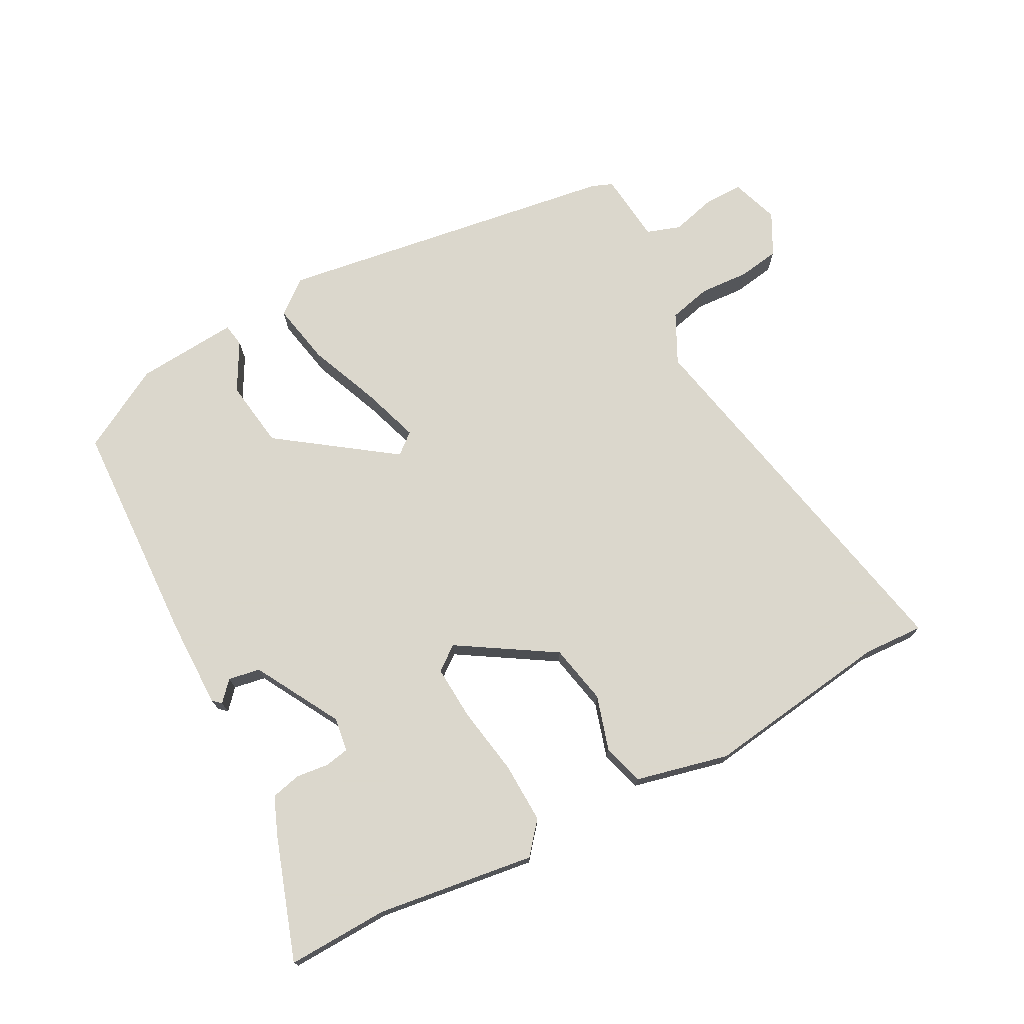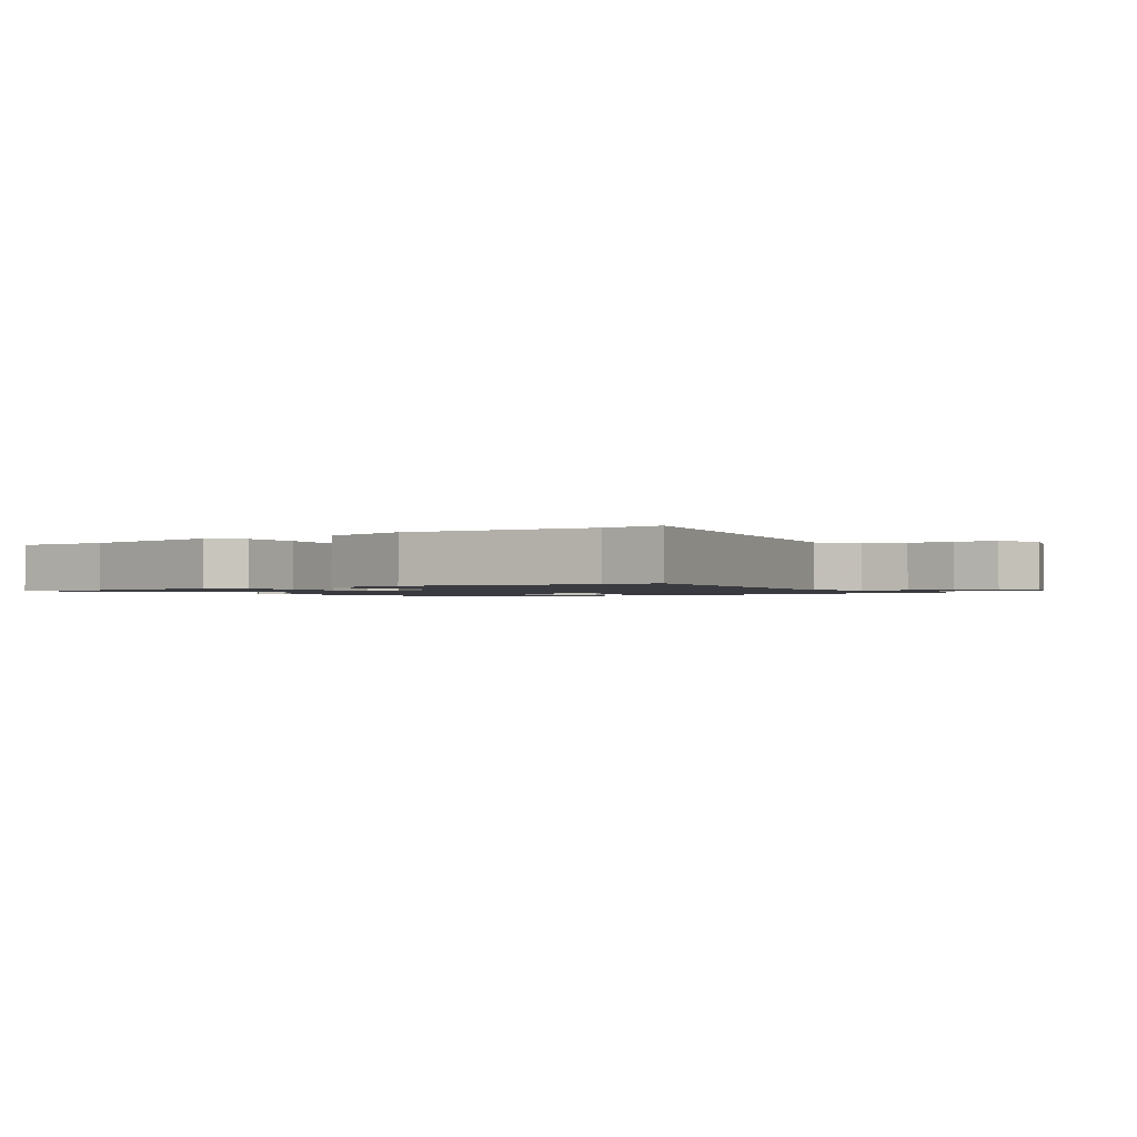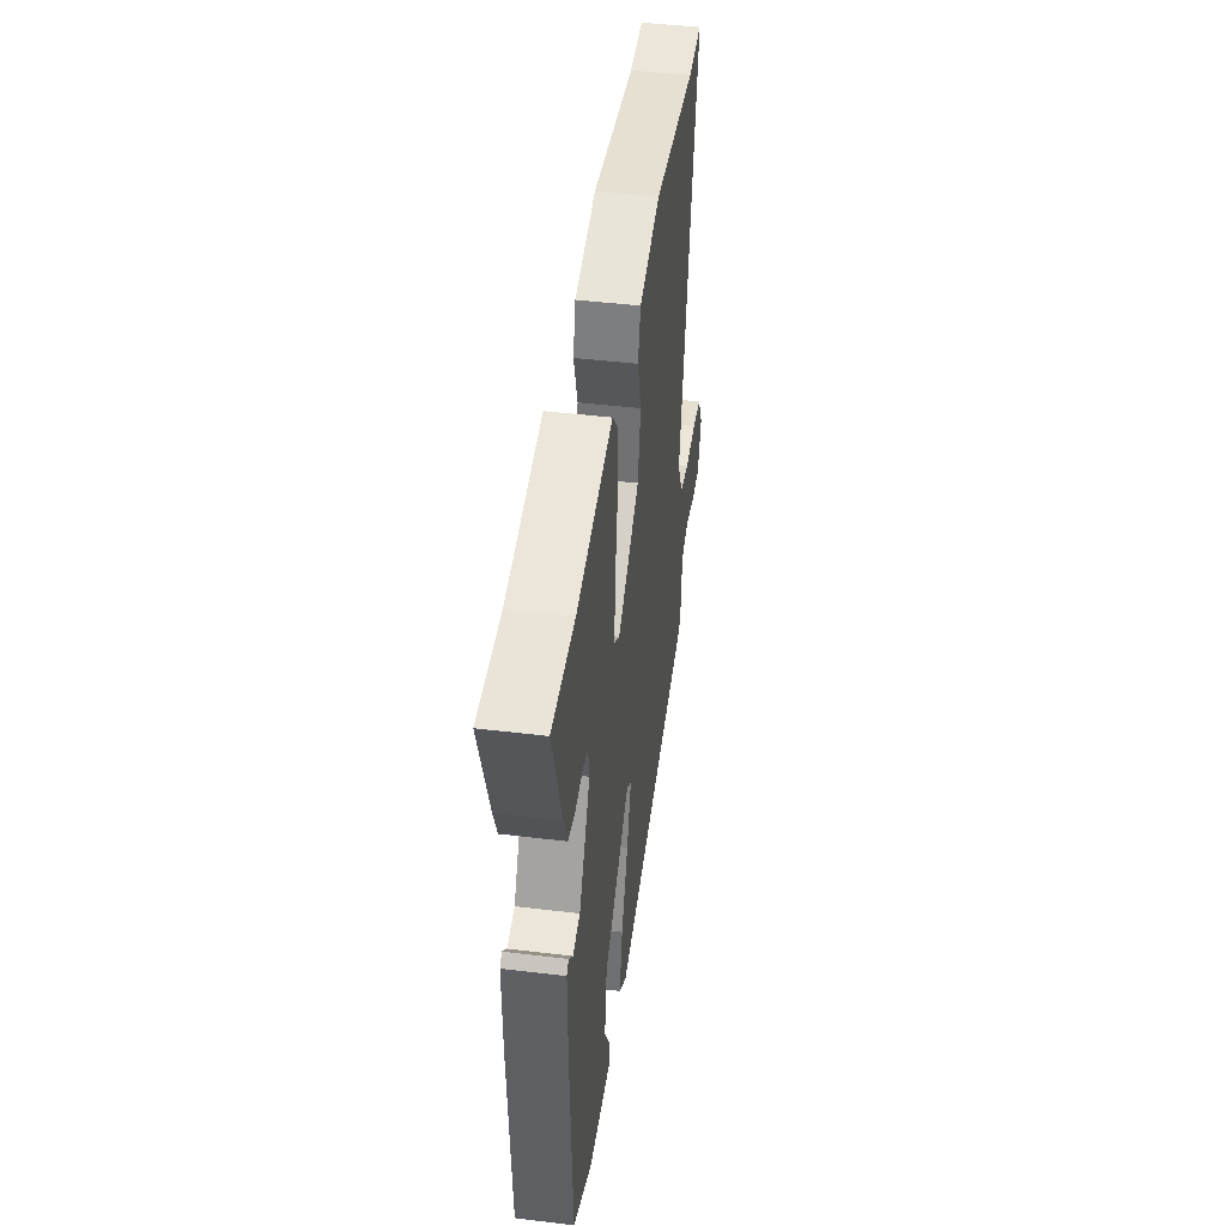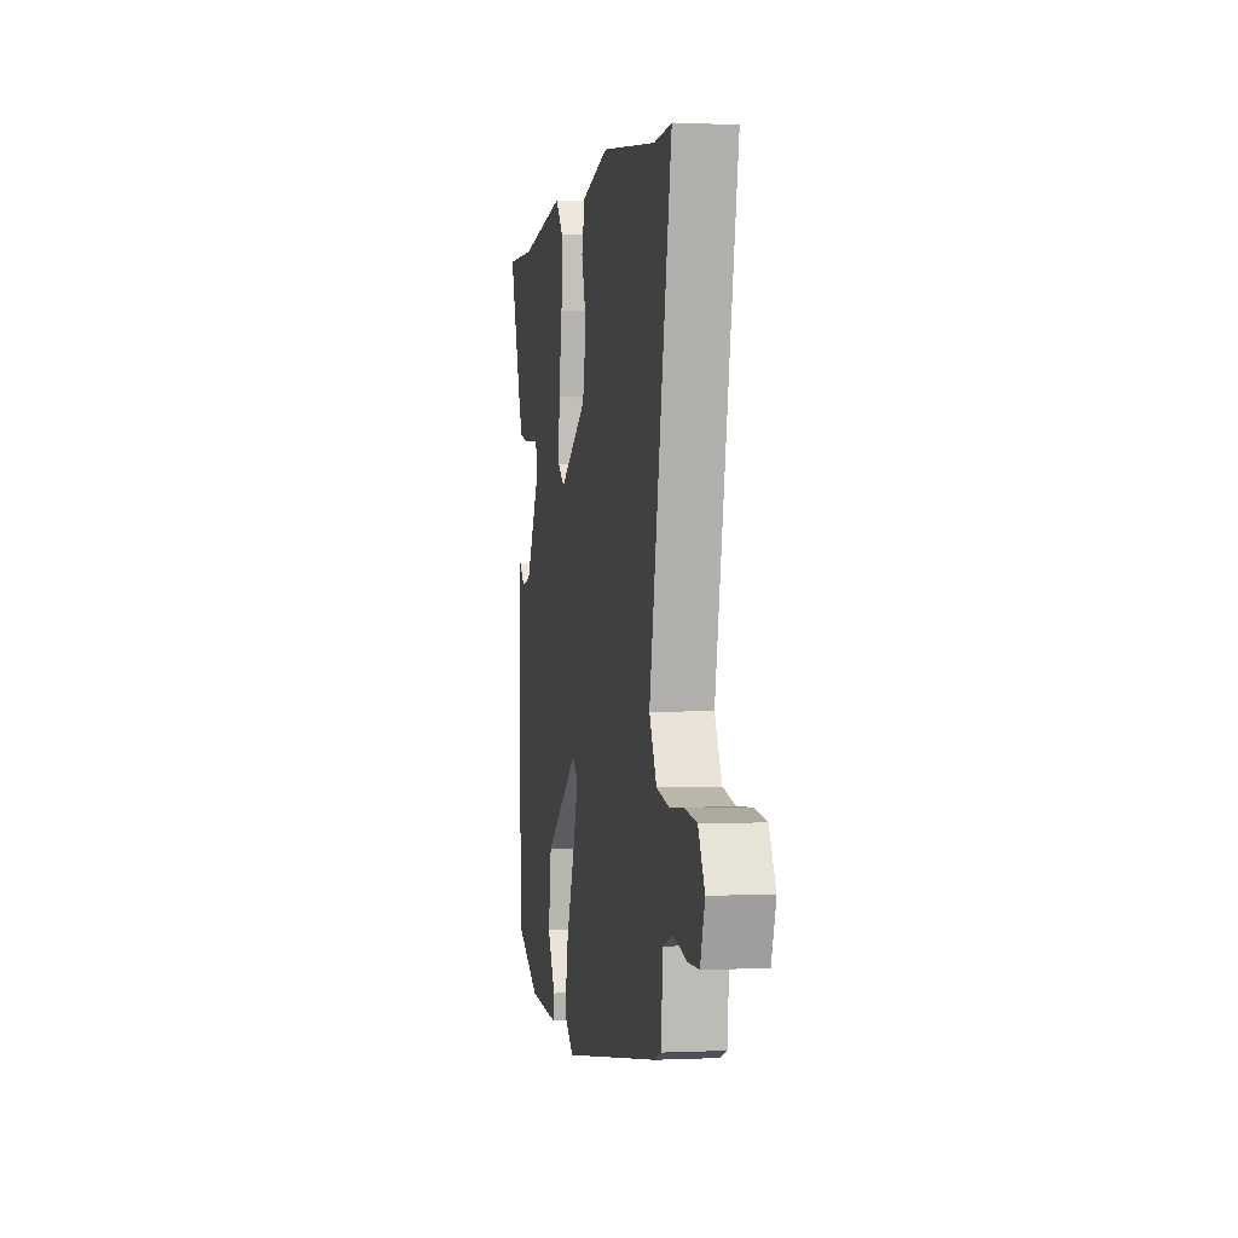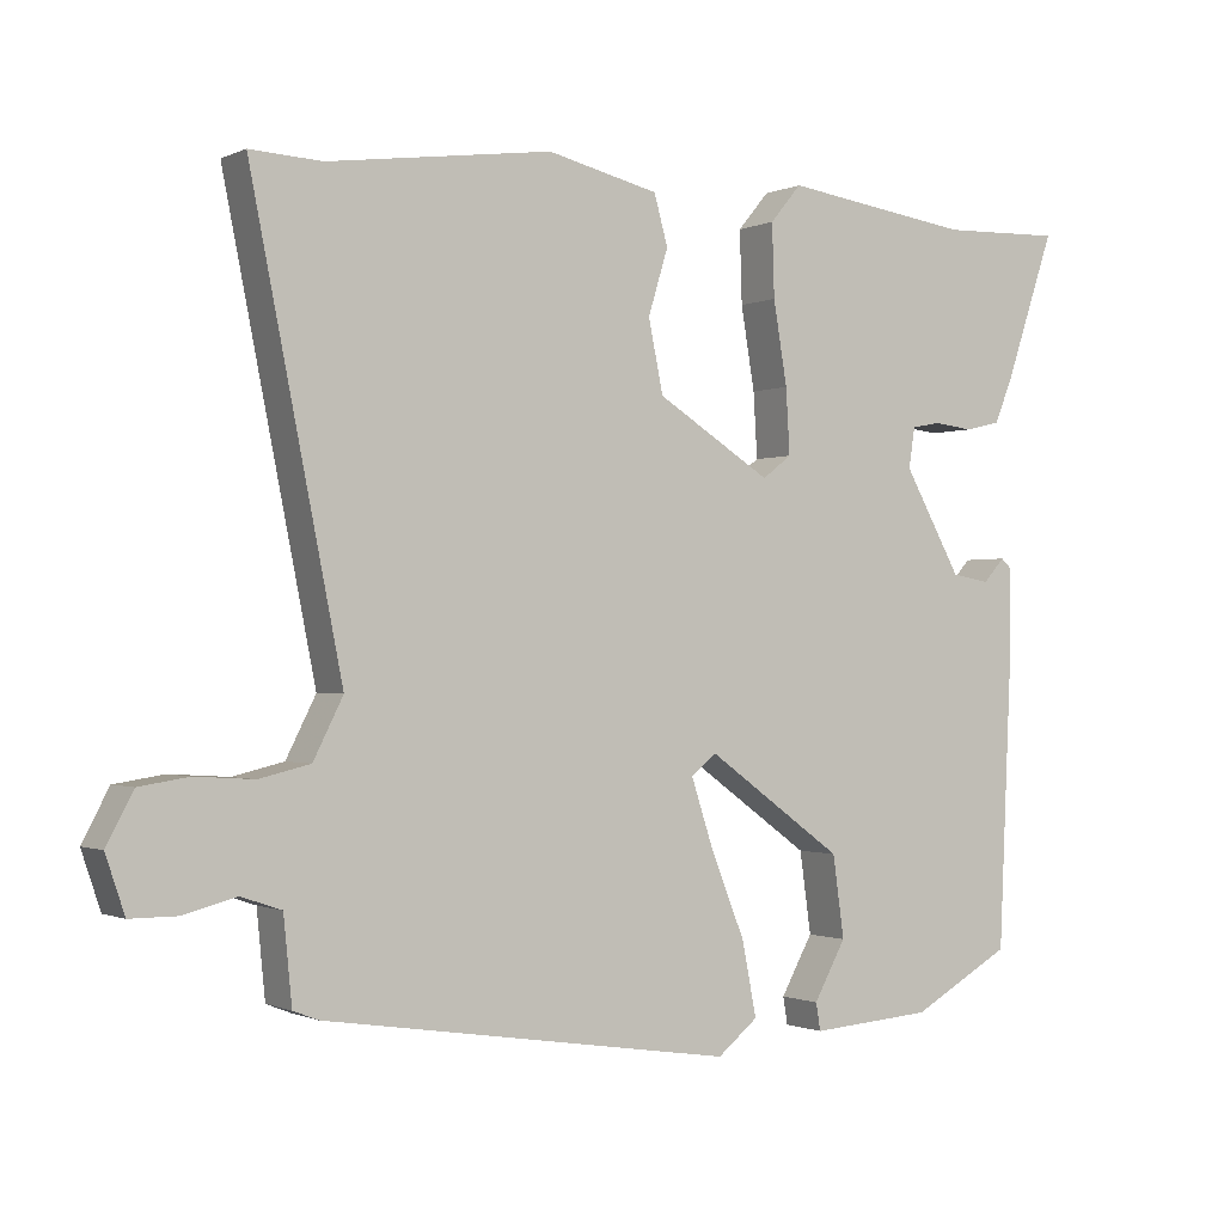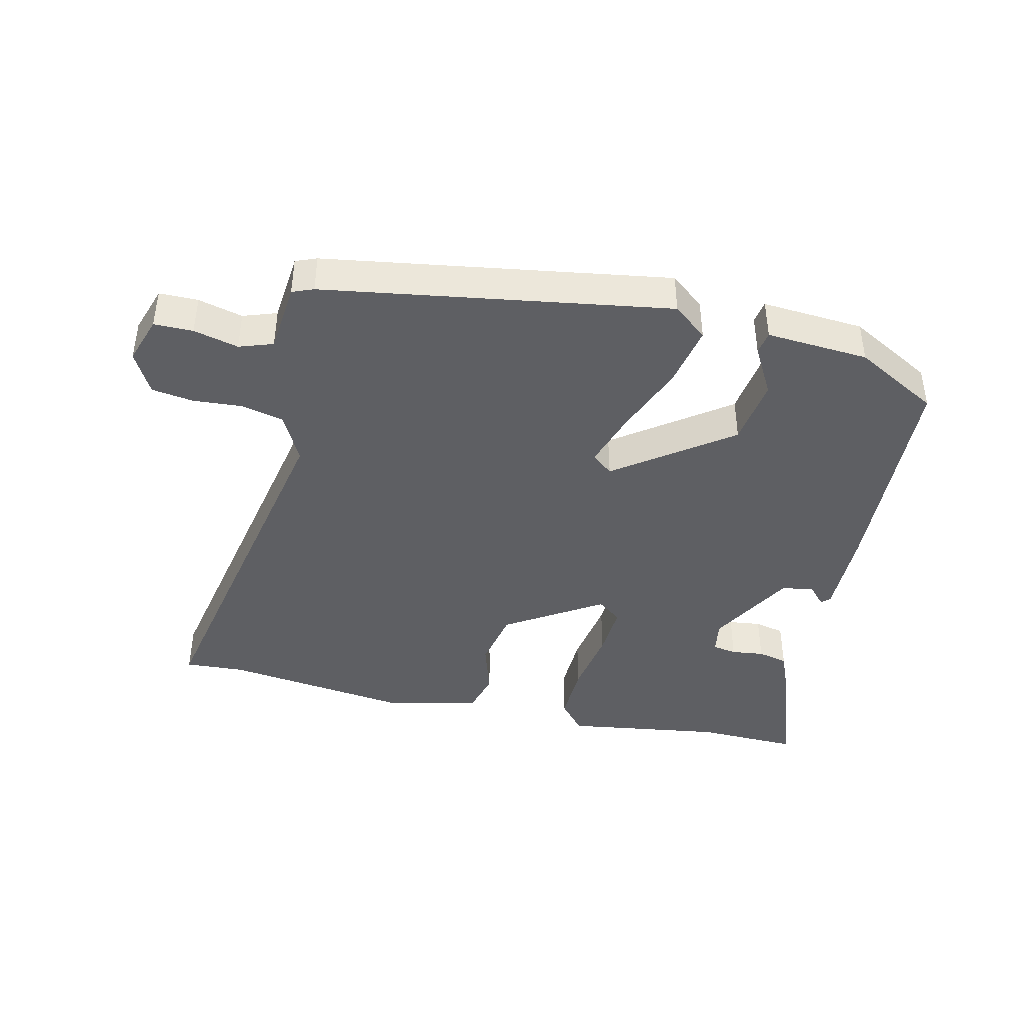
<metadata>
{"format":"obj","ext":"obj","renderer":"f3d","projection":"perspective","resolution":1024,"background":"white","views":[{"elev":73.4,"azim":-28.1,"up":"+Y"},{"elev":-1.4,"azim":35.1,"up":"+Y"},{"elev":45.1,"azim":-82.0,"up":"+Z"},{"elev":0.4,"azim":79.8,"up":"+Z"},{"elev":-0.9,"azim":147.9,"up":"+Z"},{"elev":-41.9,"azim":167.2,"up":"+Y"}]}
</metadata>
<code>
v 0.489 0.07 -0.457
v -0.049 0.07 -0.539
v -0.102 0.07 -0.496
v -0.083 0.07 -0.399
v -0.038 0.07 -0.287
v -0.009 0.07 -0.198
v -0.042 0.07 -0.171
v -0.221 0.07 -0.3
v -0.236 0.07 -0.407
v -0.194 0.07 -0.483
v -0.2 0.07 -0.519
v -0.36 0.07 -0.507
v -0.491 0.07 -0.434
v -0.507 0.07 -0.078
v -0.508 0.07 0.062
v -0.495 0.07 0.074
v -0.467 0.07 0.043
v -0.417 0.07 0.052
v -0.342 0.07 0.186
v -0.35 0.07 0.239
v -0.388 0.07 0.246
v -0.439 0.07 0.24
v -0.486 0.07 0.251
v -0.51 0.07 0.31
v -0.575 0.07 0.502
v -0.416 0.07 0.497
v -0.169 0.07 0.532
v -0.128 0.07 0.483
v -0.131 0.07 0.388
v -0.149 0.07 0.28
v -0.154 0.07 0.195
v -0.116 0.07 0.166
v 0.034 0.07 0.26
v 0.053 0.07 0.354
v 0.027 0.07 0.439
v 0.045 0.07 0.504
v 0.191 0.07 0.539
v 0.485 0.07 0.499
v 0.579 0.07 0.504
v 0.459 0.07 -0.095
v 0.498 0.07 -0.172
v 0.565 0.07 -0.188
v 0.642 0.07 -0.183
v 0.707 0.07 -0.193
v 0.742 0.07 -0.259
v 0.717 0.07 -0.333
v 0.656 0.07 -0.333
v 0.586 0.07 -0.315
v 0.533 0.07 -0.333
v 0.522 0.07 -0.444
v 0.489 0 -0.457
v -0.049 0 -0.539
v -0.102 0 -0.496
v -0.083 0 -0.399
v -0.038 0 -0.287
v -0.009 0 -0.198
v -0.042 0 -0.171
v -0.221 0 -0.3
v -0.236 0 -0.407
v -0.194 0 -0.483
v -0.2 0 -0.519
v -0.36 0 -0.507
v -0.491 0 -0.434
v -0.507 0 -0.078
v -0.508 0 0.062
v -0.495 0 0.074
v -0.467 0 0.043
v -0.417 0 0.052
v -0.342 0 0.186
v -0.35 0 0.239
v -0.388 0 0.246
v -0.439 0 0.24
v -0.486 0 0.251
v -0.51 0 0.31
v -0.575 0 0.502
v -0.416 0 0.497
v -0.169 0 0.532
v -0.128 0 0.483
v -0.131 0 0.388
v -0.149 0 0.28
v -0.154 0 0.195
v -0.116 0 0.166
v 0.034 0 0.26
v 0.053 0 0.354
v 0.027 0 0.439
v 0.045 0 0.504
v 0.191 0 0.539
v 0.485 0 0.499
v 0.579 0 0.504
v 0.459 0 -0.095
v 0.498 0 -0.172
v 0.565 0 -0.188
v 0.642 0 -0.183
v 0.707 0 -0.193
v 0.742 0 -0.259
v 0.717 0 -0.333
v 0.656 0 -0.333
v 0.586 0 -0.315
v 0.533 0 -0.333
v 0.522 0 -0.444
f 49 50 1 2
f 45 46 47 48
f 45 48 49
f 42 43 44 45
f 41 42 45 49
f 40 41 49 2
f 38 39 40 2
f 34 35 36 37
f 33 34 37 38
f 32 33 38
f 27 28 29 30
f 26 27 30 31
f 25 26 31
f 24 25 31 32
f 21 22 23 24
f 20 21 24
f 14 15 16 17
f 14 17 18
f 13 14 18
f 12 13 18 19
f 9 10 11 12
f 8 9 12 19
f 2 3 4 5
f 2 5 6
f 38 2 6
f 32 38 6 7
f 20 24 32
f 19 20 32
f 7 8 19 32
f 52 51 100 99
f 98 97 96 95
f 99 98 95
f 95 94 93 92
f 99 95 92 91
f 52 99 91 90
f 52 90 89 88
f 87 86 85 84
f 88 87 84 83
f 88 83 82
f 80 79 78 77
f 81 80 77 76
f 81 76 75
f 82 81 75 74
f 74 73 72 71
f 74 71 70
f 67 66 65 64
f 68 67 64
f 68 64 63
f 69 68 63 62
f 62 61 60 59
f 69 62 59 58
f 55 54 53 52
f 56 55 52
f 56 52 88
f 57 56 88 82
f 82 74 70
f 82 70 69
f 82 69 58 57
f 1 51 52 2
f 2 52 53 3
f 3 53 54 4
f 4 54 55 5
f 5 55 56 6
f 6 56 57 7
f 7 57 58 8
f 8 58 59 9
f 9 59 60 10
f 10 60 61 11
f 11 61 62 12
f 12 62 63 13
f 13 63 64 14
f 14 64 65 15
f 15 65 66 16
f 16 66 67 17
f 17 67 68 18
f 18 68 69 19
f 19 69 70 20
f 20 70 71 21
f 21 71 72 22
f 22 72 73 23
f 23 73 74 24
f 24 74 75 25
f 25 75 76 26
f 26 76 77 27
f 27 77 78 28
f 28 78 79 29
f 29 79 80 30
f 30 80 81 31
f 31 81 82 32
f 32 82 83 33
f 33 83 84 34
f 34 84 85 35
f 35 85 86 36
f 36 86 87 37
f 37 87 88 38
f 38 88 89 39
f 39 89 90 40
f 40 90 91 41
f 41 91 92 42
f 42 92 93 43
f 43 93 94 44
f 44 94 95 45
f 45 95 96 46
f 46 96 97 47
f 47 97 98 48
f 48 98 99 49
f 49 99 100 50
f 50 100 51 1

</code>
